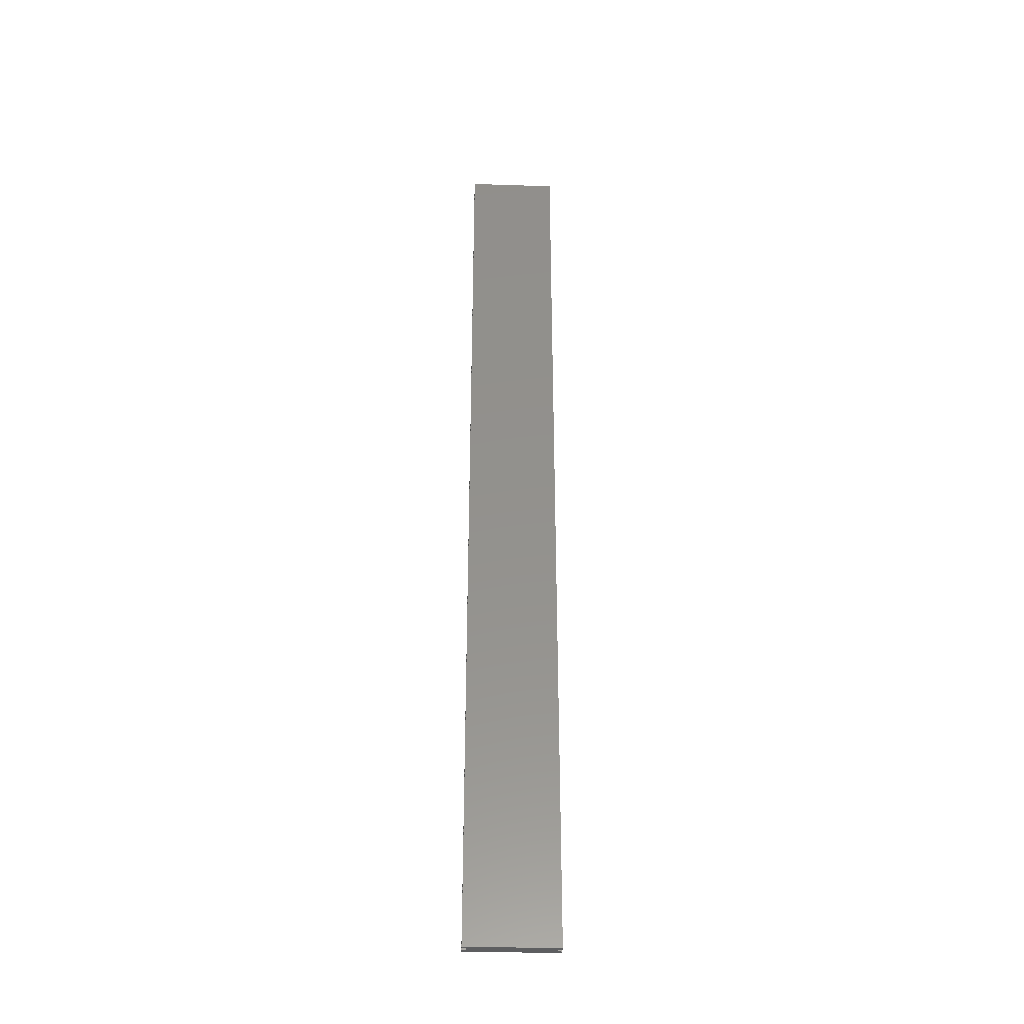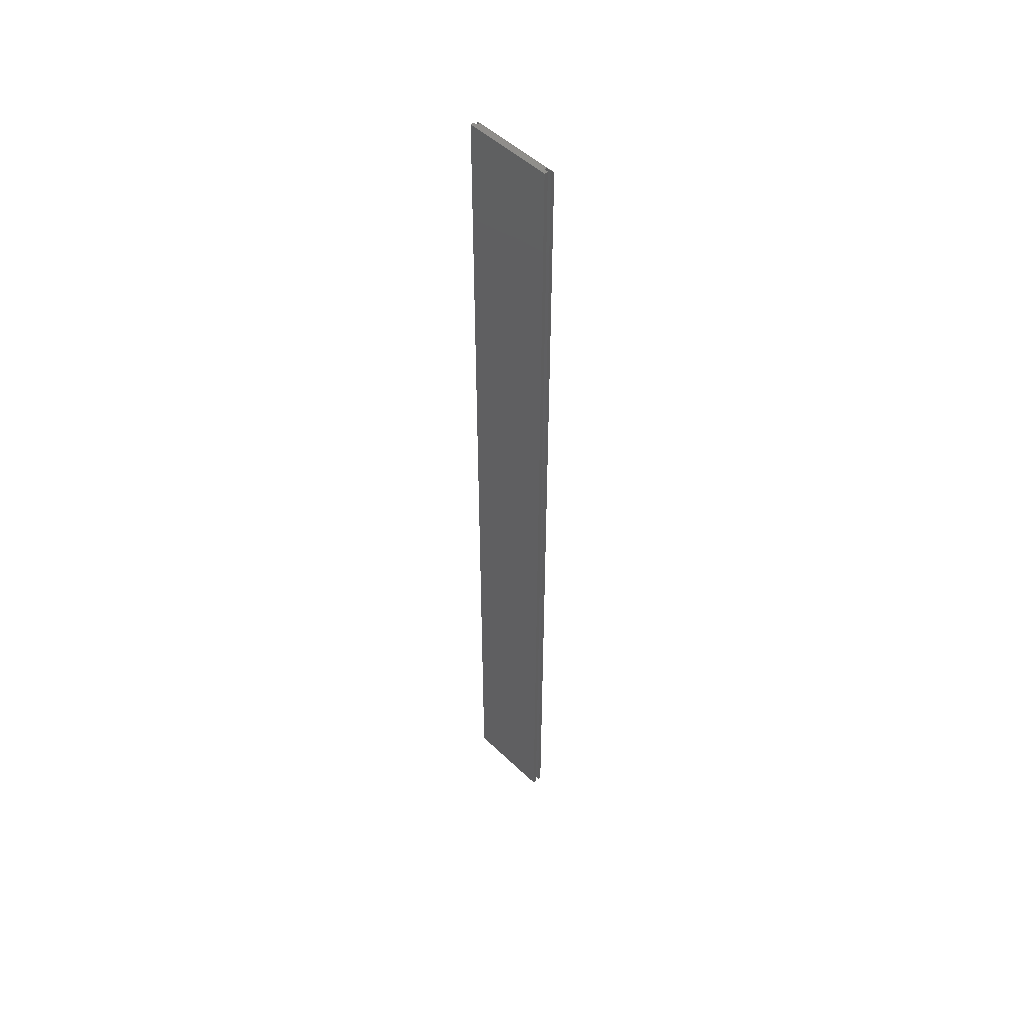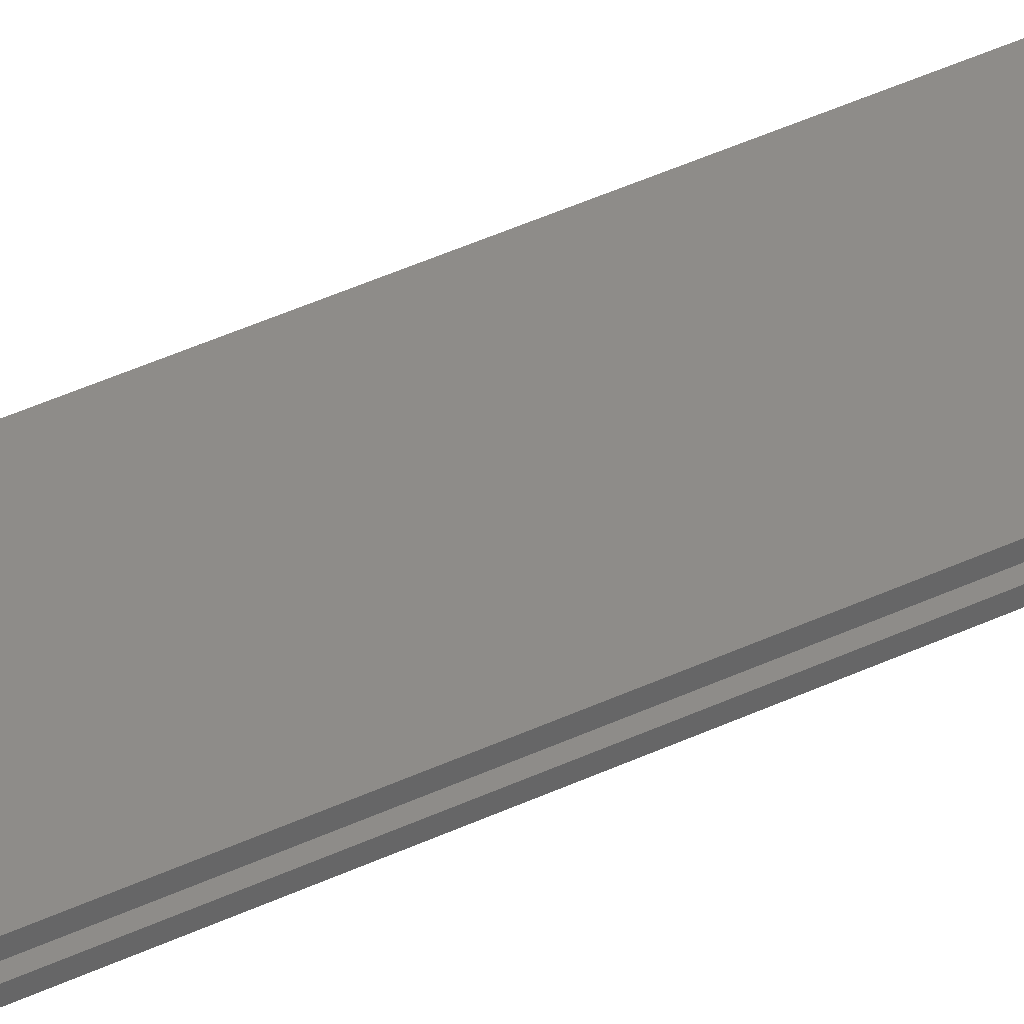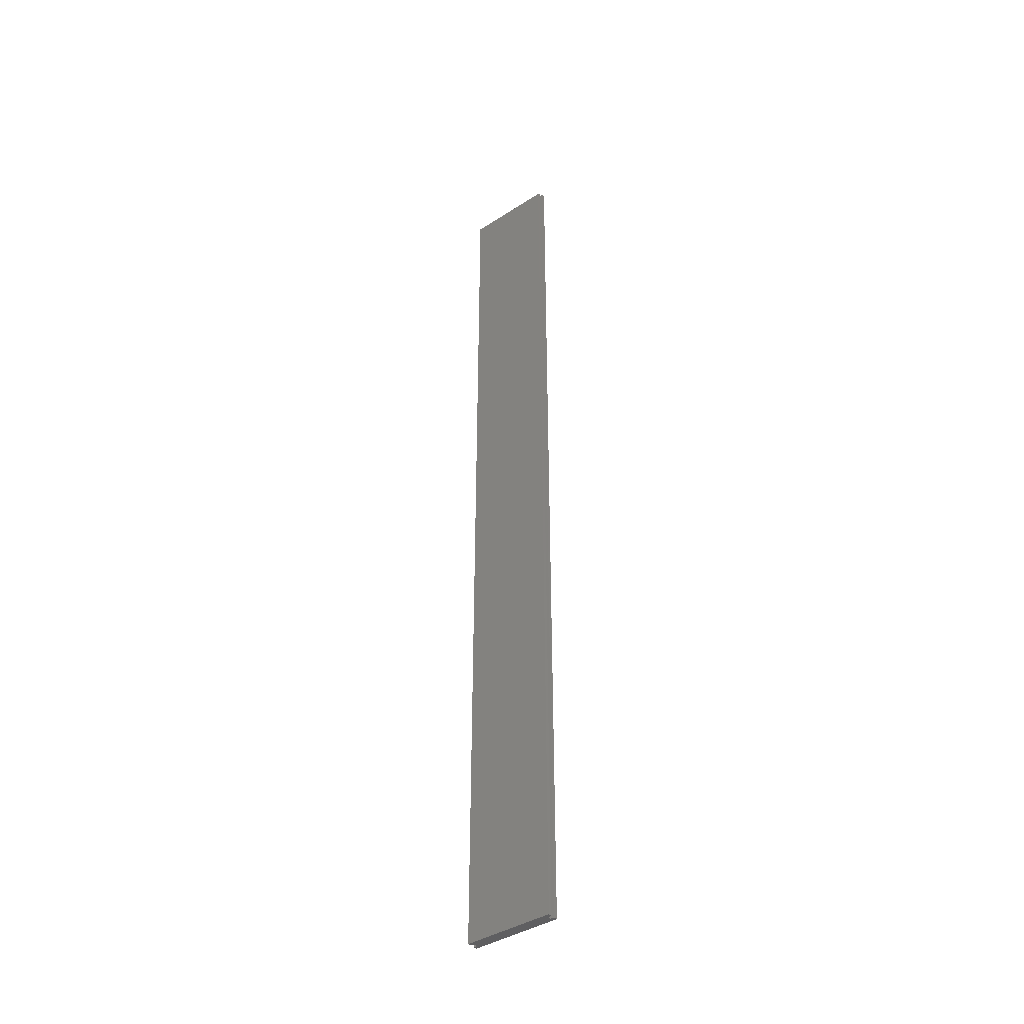
<metadata>
{"format":"stl","ext":"stl","renderer":"f3d","projection":"perspective","resolution":1024,"background":"white","views":[{"elev":-35.7,"azim":177.6,"up":"+Y"},{"elev":50.1,"azim":-133.7,"up":"+Y"},{"elev":38.1,"azim":58.3,"up":"+Z"},{"elev":-40.2,"azim":38.5,"up":"+Y"}]}
</metadata>
<code>
# stl→obj: 26 verts, 48 faces
v -0.07031 0.75 -0.007812
v -0.07031 0.75 -0.001891
v -0.06439 0.75 -0.001891
v 0.06439 0.75 -0.001891
v 0.07031 0.75 -0.001891
v 0.07031 0.75 -0.007812
v -0.06439 0.75 0.002138
v 0.06439 0.75 0.002138
v -0.06439 0.7481 0.00403
v -0.06439 -0.75 -0.001891
v -0.06439 -0.75 0.00403
v -0.07031 0.7481 0.00403
v -0.07031 -0.75 0.00403
v -0.07031 0.7422 0.009951
v -0.07031 -0.75 0.009951
v 0.07031 0.7422 0.009951
v 0.07031 -0.75 0.009951
v 0.07031 0.7481 0.00403
v 0.07031 -0.75 0.00403
v 0.06439 0.7481 0.00403
v 0.06439 -0.75 0.00403
v 0.06439 -0.75 -0.001891
v -0.07031 -0.75 -0.007812
v 0.07031 -0.75 -0.007812
v 0.07031 -0.75 -0.001891
v -0.07031 -0.75 -0.001891
f 1 2 3
f 1 3 4
f 1 4 5
f 1 5 6
f 3 7 4
f 4 7 8
f 3 9 7
f 3 10 9
f 9 10 11
f 12 9 13
f 13 9 11
f 14 12 15
f 15 12 13
f 16 14 17
f 17 14 15
f 18 16 19
f 19 16 17
f 20 18 21
f 21 18 19
f 22 20 21
f 22 4 20
f 20 4 8
f 16 20 14
f 16 18 20
f 7 20 8
f 9 12 14
f 9 14 20
f 9 20 7
f 17 15 13
f 17 13 11
f 17 11 21
f 17 21 19
f 23 24 25
f 23 25 22
f 23 22 10
f 23 10 26
f 10 22 11
f 11 22 21
f 2 1 26
f 26 1 23
f 3 2 10
f 10 2 26
f 5 4 25
f 25 4 22
f 6 5 24
f 24 5 25
f 1 6 23
f 23 6 24

</code>
